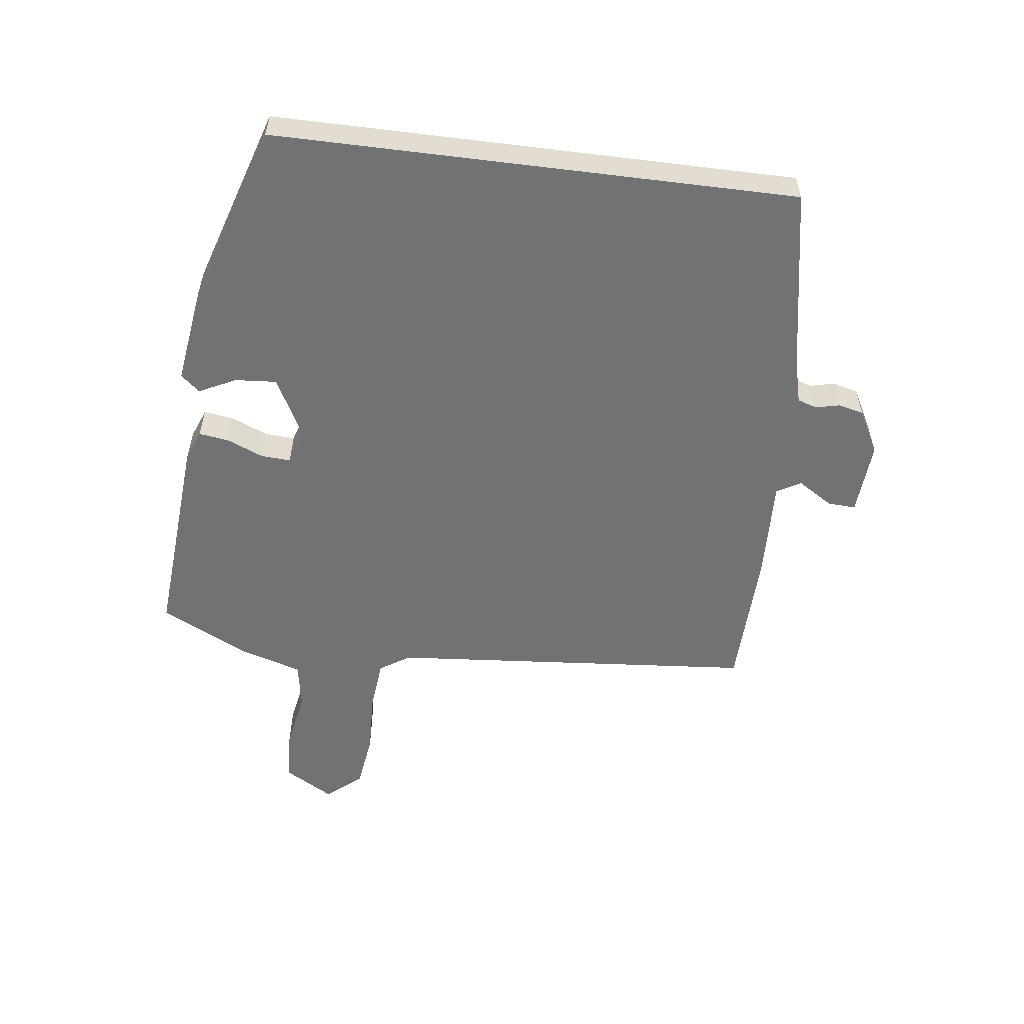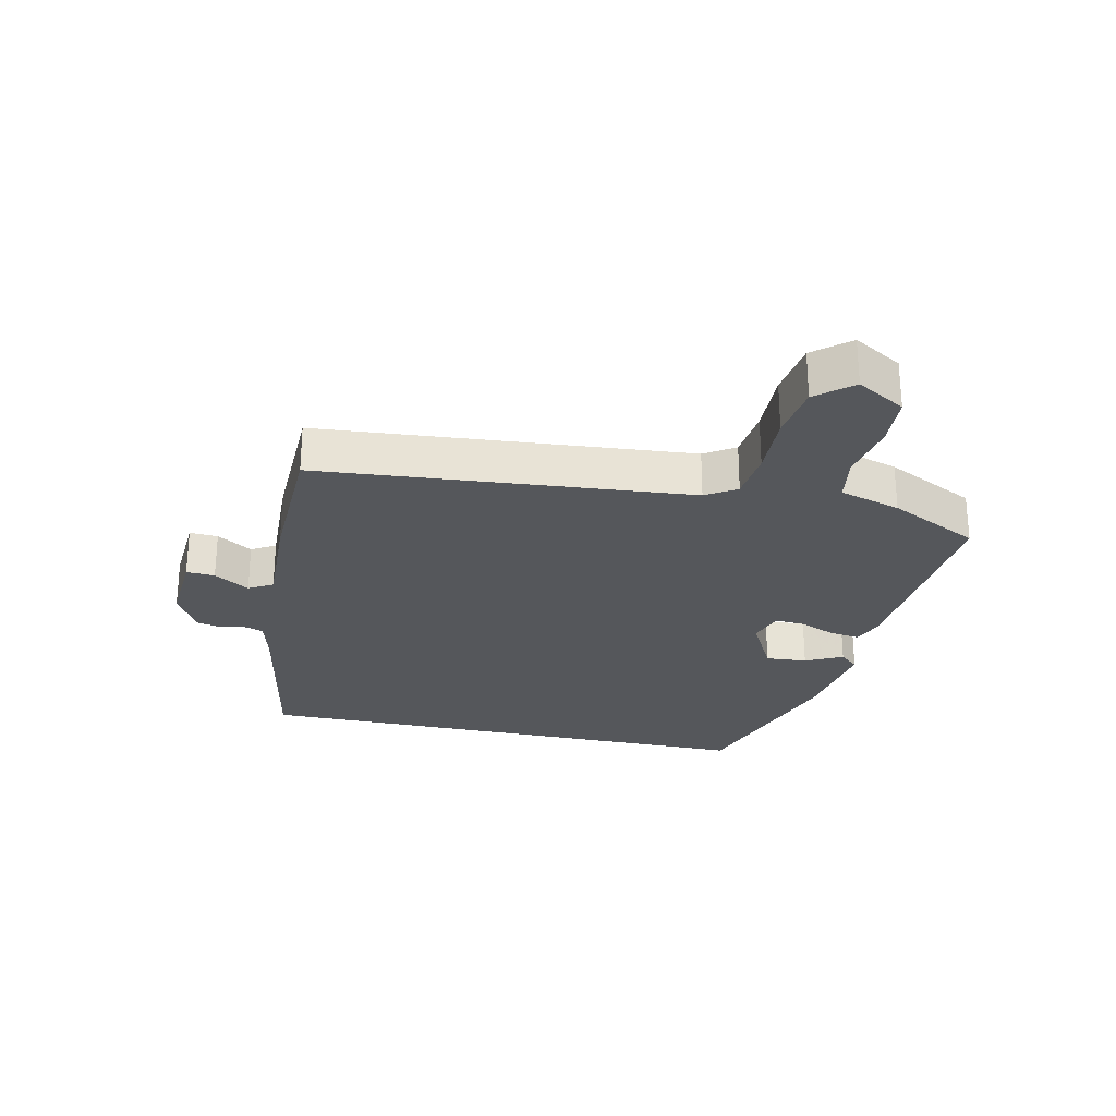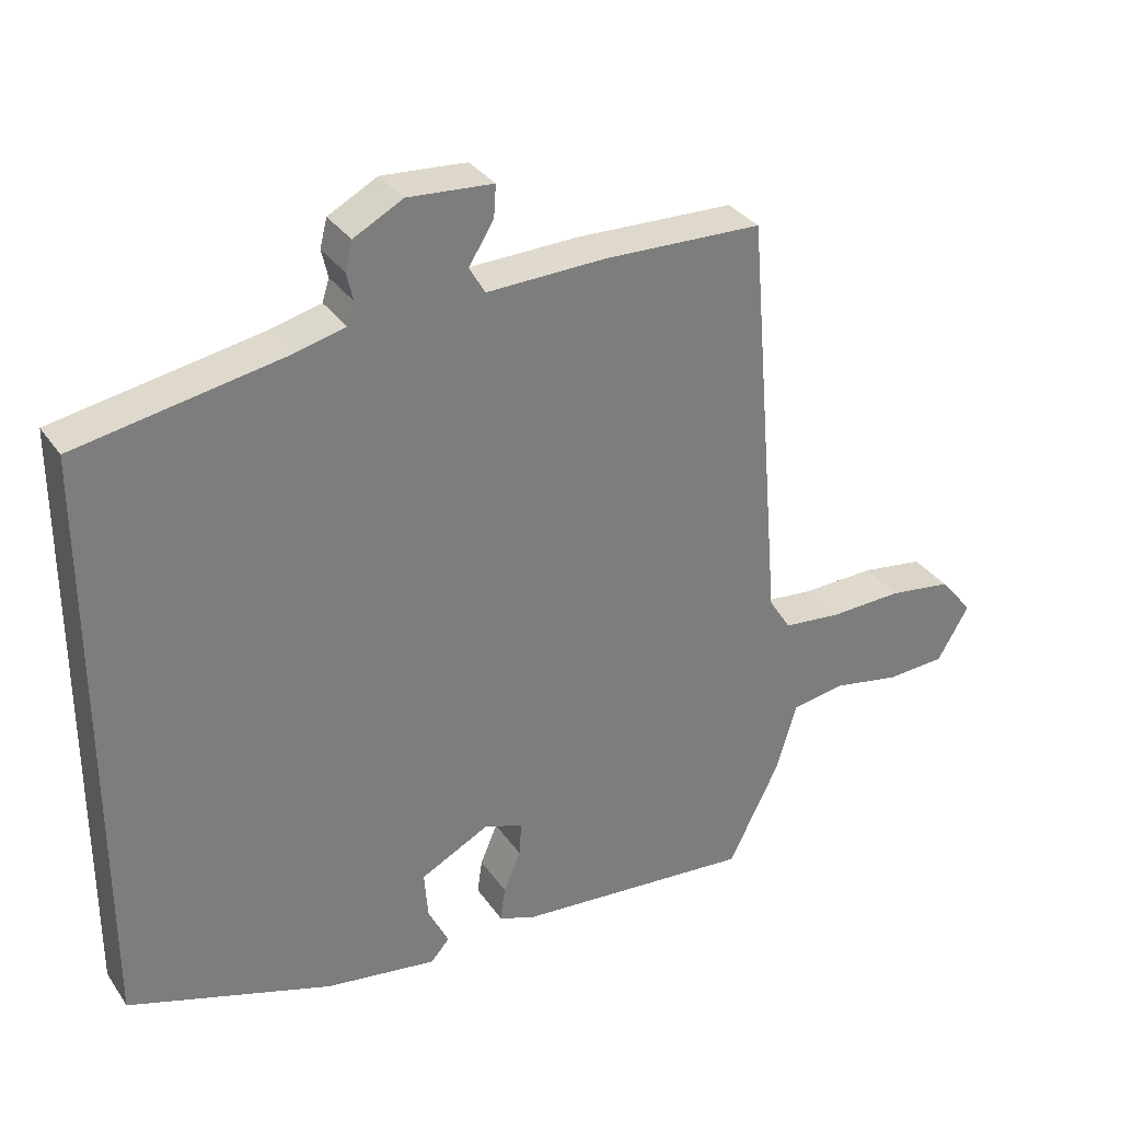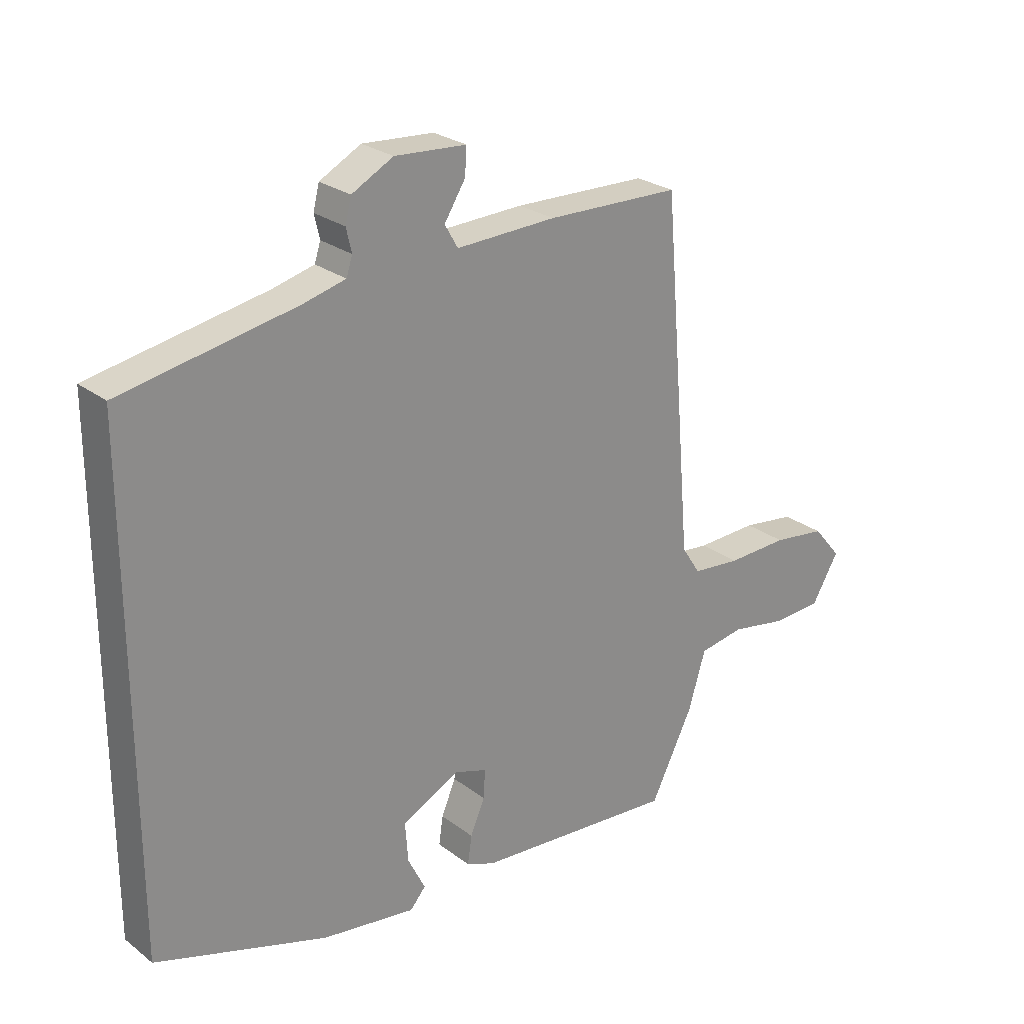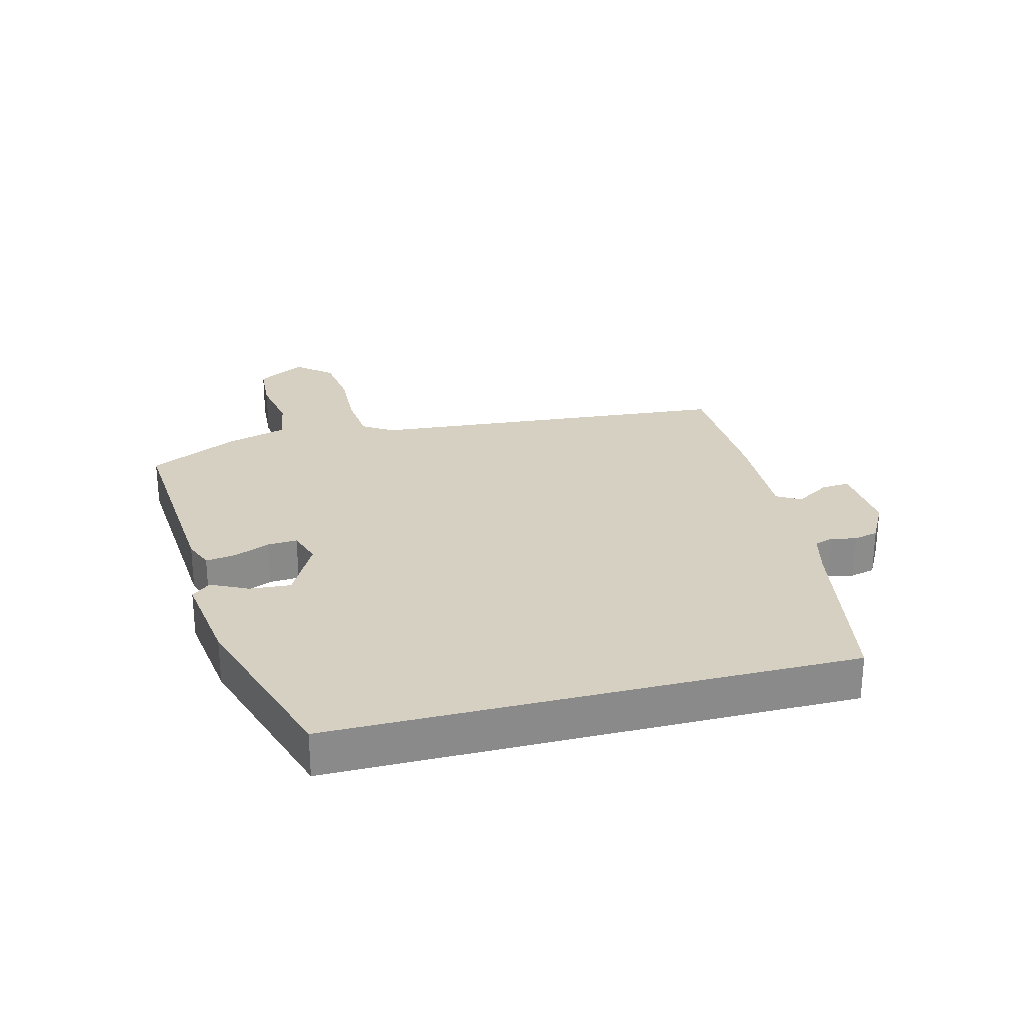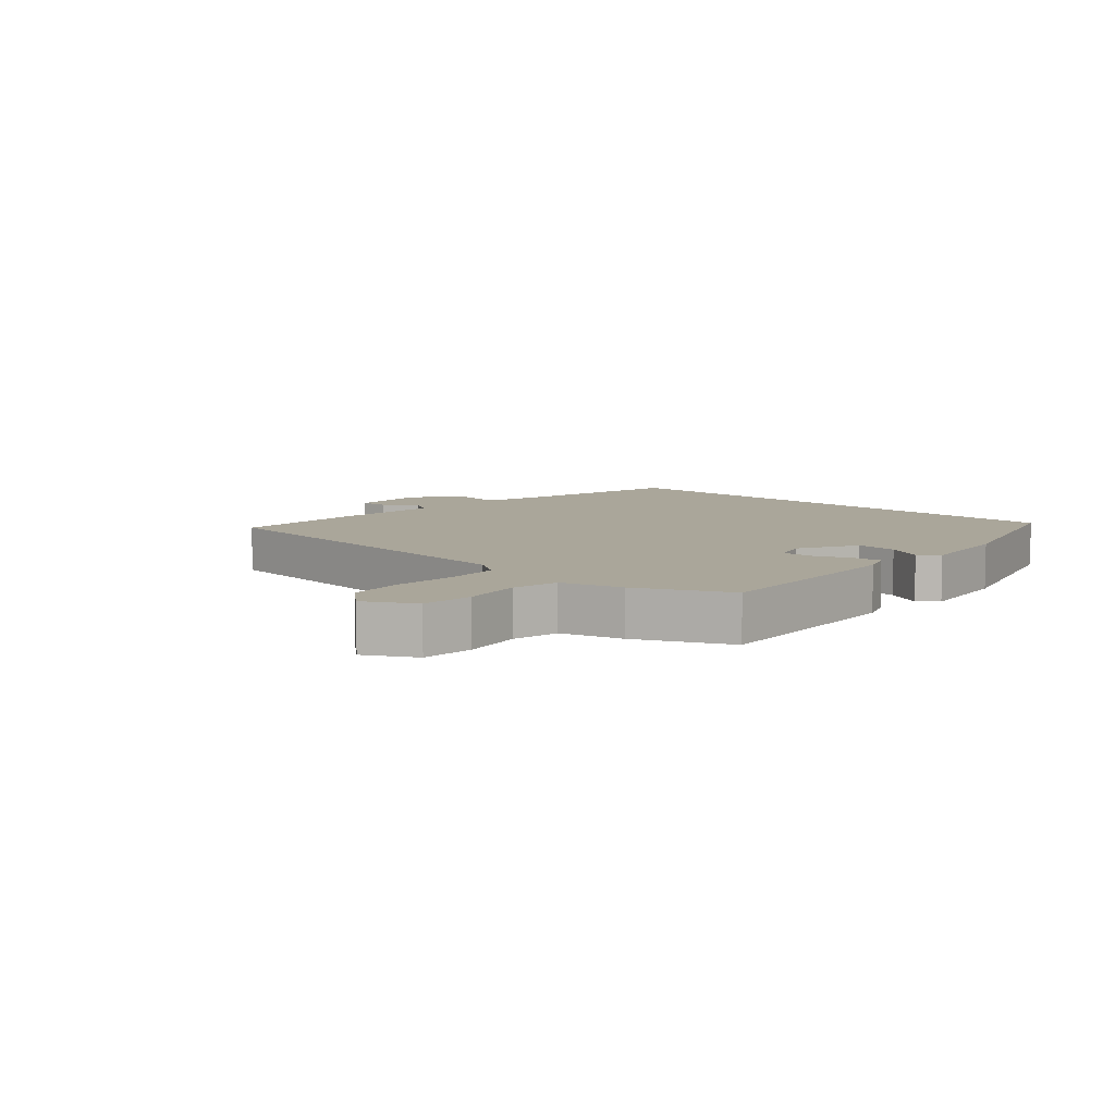
<metadata>
{"format":"obj","ext":"obj","renderer":"f3d","projection":"perspective","resolution":1024,"background":"white","views":[{"elev":-55.6,"azim":-97.2,"up":"+Y"},{"elev":-26.5,"azim":77.6,"up":"+Y"},{"elev":32.5,"azim":-29.0,"up":"+Z"},{"elev":25.7,"azim":-39.8,"up":"+Z"},{"elev":26.5,"azim":-104.4,"up":"+Y"},{"elev":7.8,"azim":133.1,"up":"+Y"}]}
</metadata>
<code>
v 0.436 0.07 -0.503
v 0.099 0.07 -0.477
v 0.051 0.07 -0.458
v 0.058 0.07 -0.41
v 0.082 0.07 -0.353
v 0.085 0.07 -0.305
v 0.03 0.07 -0.287
v -0.066 0.07 -0.337
v -0.061 0.07 -0.403
v -0.032 0.07 -0.462
v -0.058 0.07 -0.492
v -0.214 0.07 -0.47
v -0.5 0.07 -0.379
v -0.5 0.07 0.451
v -0.209 0.07 0.505
v -0.139 0.07 0.523
v -0.129 0.07 0.554
v -0.138 0.07 0.593
v -0.128 0.07 0.633
v -0.059 0.07 0.67
v 0.06 0.07 0.662
v 0.057 0.07 0.617
v 0.022 0.07 0.561
v 0.044 0.07 0.523
v 0.21 0.07 0.529
v 0.433 0.07 0.523
v 0.483 0.07 -0.065
v 0.514 0.07 -0.113
v 0.595 0.07 -0.121
v 0.697 0.07 -0.117
v 0.786 0.07 -0.129
v 0.833 0.07 -0.185
v 0.788 0.07 -0.262
v 0.705 0.07 -0.267
v 0.611 0.07 -0.25
v 0.536 0.07 -0.263
v 0.507 0.07 -0.36
v 0.436 0 -0.503
v 0.099 0 -0.477
v 0.051 0 -0.458
v 0.058 0 -0.41
v 0.082 0 -0.353
v 0.085 0 -0.305
v 0.03 0 -0.287
v -0.066 0 -0.337
v -0.061 0 -0.403
v -0.032 0 -0.462
v -0.058 0 -0.492
v -0.214 0 -0.47
v -0.5 0 -0.379
v -0.5 0 0.451
v -0.209 0 0.505
v -0.139 0 0.523
v -0.129 0 0.554
v -0.138 0 0.593
v -0.128 0 0.633
v -0.059 0 0.67
v 0.06 0 0.662
v 0.057 0 0.617
v 0.022 0 0.561
v 0.044 0 0.523
v 0.21 0 0.529
v 0.433 0 0.523
v 0.483 0 -0.065
v 0.514 0 -0.113
v 0.595 0 -0.121
v 0.697 0 -0.117
v 0.786 0 -0.129
v 0.833 0 -0.185
v 0.788 0 -0.262
v 0.705 0 -0.267
v 0.611 0 -0.25
v 0.536 0 -0.263
v 0.507 0 -0.36
f 36 37 1 2
f 32 33 34 35
f 32 35 36
f 29 30 31 32
f 28 29 32 36
f 27 28 36 2
f 24 25 26 27
f 20 21 22 23
f 20 23 24
f 17 18 19 20
f 16 17 20 24
f 15 16 24 27
f 9 10 11 12
f 8 9 12 13
f 7 8 13 14
f 2 3 4 5
f 2 5 6
f 27 2 6
f 14 15 27
f 6 7 14 27
f 39 38 74 73
f 72 71 70 69
f 73 72 69
f 69 68 67 66
f 73 69 66 65
f 39 73 65 64
f 64 63 62 61
f 60 59 58 57
f 61 60 57
f 57 56 55 54
f 61 57 54 53
f 64 61 53 52
f 49 48 47 46
f 50 49 46 45
f 51 50 45 44
f 42 41 40 39
f 43 42 39
f 43 39 64
f 64 52 51
f 64 51 44 43
f 1 38 39 2
f 2 39 40 3
f 3 40 41 4
f 4 41 42 5
f 5 42 43 6
f 6 43 44 7
f 7 44 45 8
f 8 45 46 9
f 9 46 47 10
f 10 47 48 11
f 11 48 49 12
f 12 49 50 13
f 13 50 51 14
f 14 51 52 15
f 15 52 53 16
f 16 53 54 17
f 17 54 55 18
f 18 55 56 19
f 19 56 57 20
f 20 57 58 21
f 21 58 59 22
f 22 59 60 23
f 23 60 61 24
f 24 61 62 25
f 25 62 63 26
f 26 63 64 27
f 27 64 65 28
f 28 65 66 29
f 29 66 67 30
f 30 67 68 31
f 31 68 69 32
f 32 69 70 33
f 33 70 71 34
f 34 71 72 35
f 35 72 73 36
f 36 73 74 37
f 37 74 38 1

</code>
